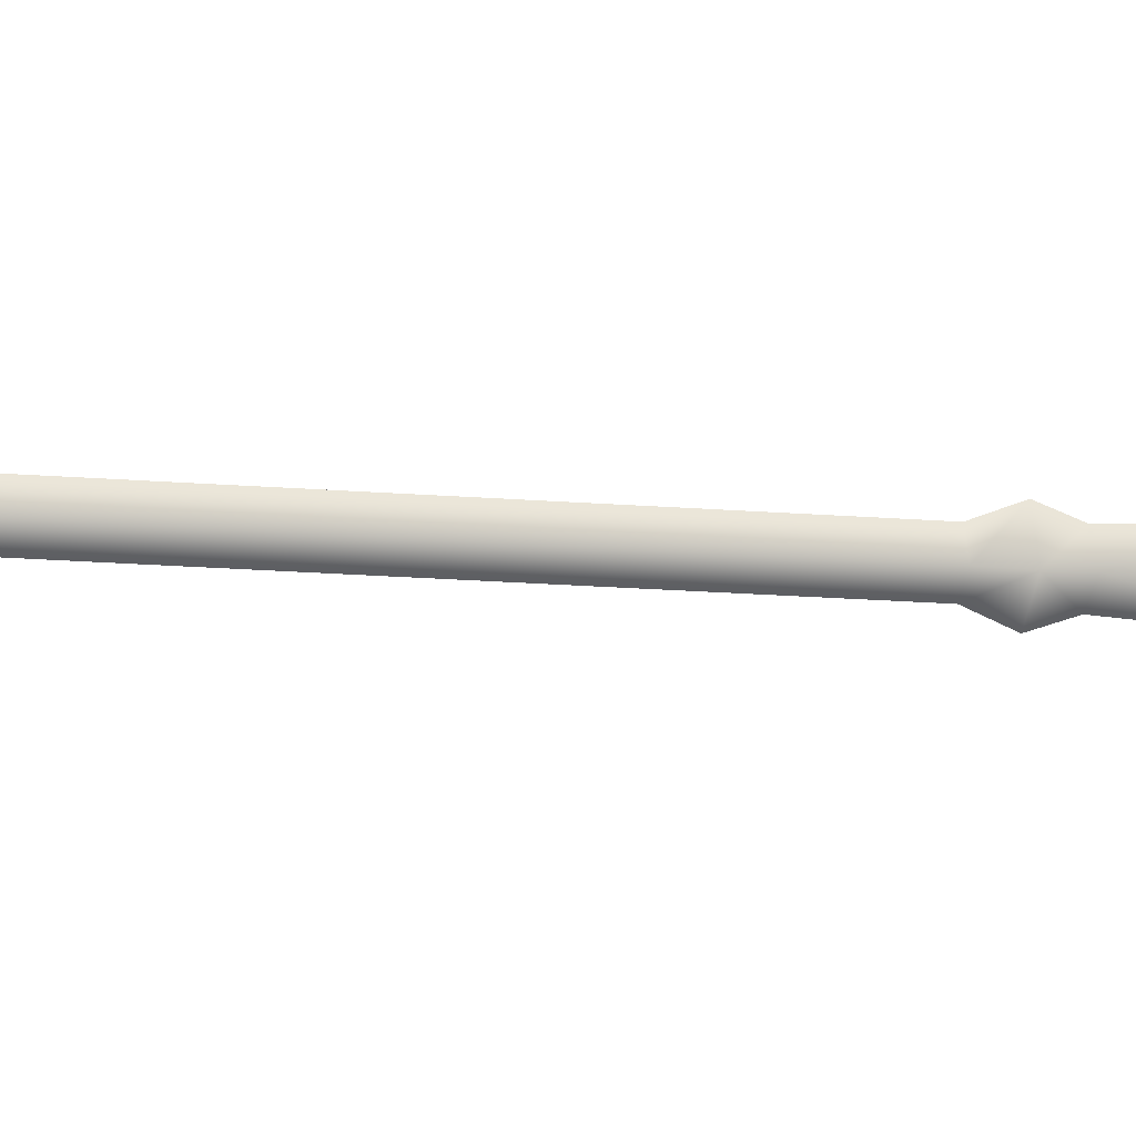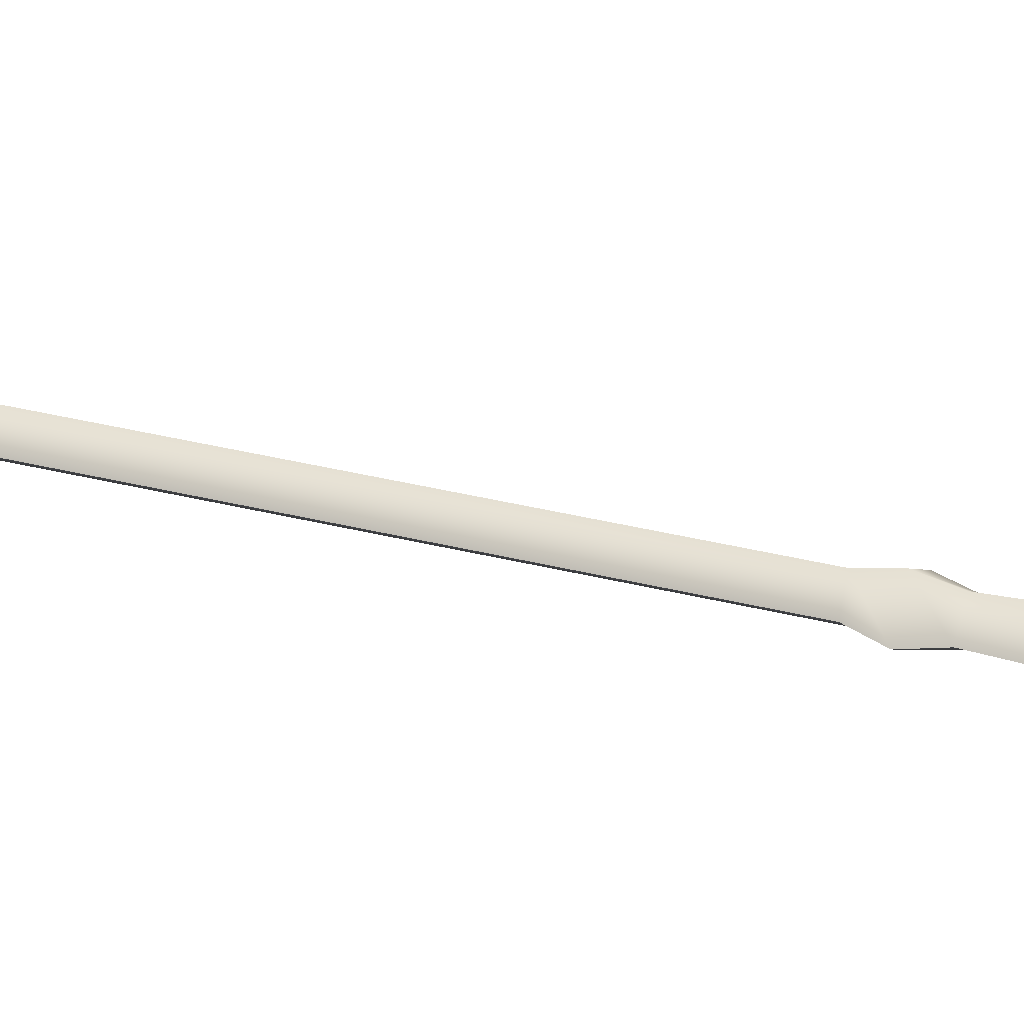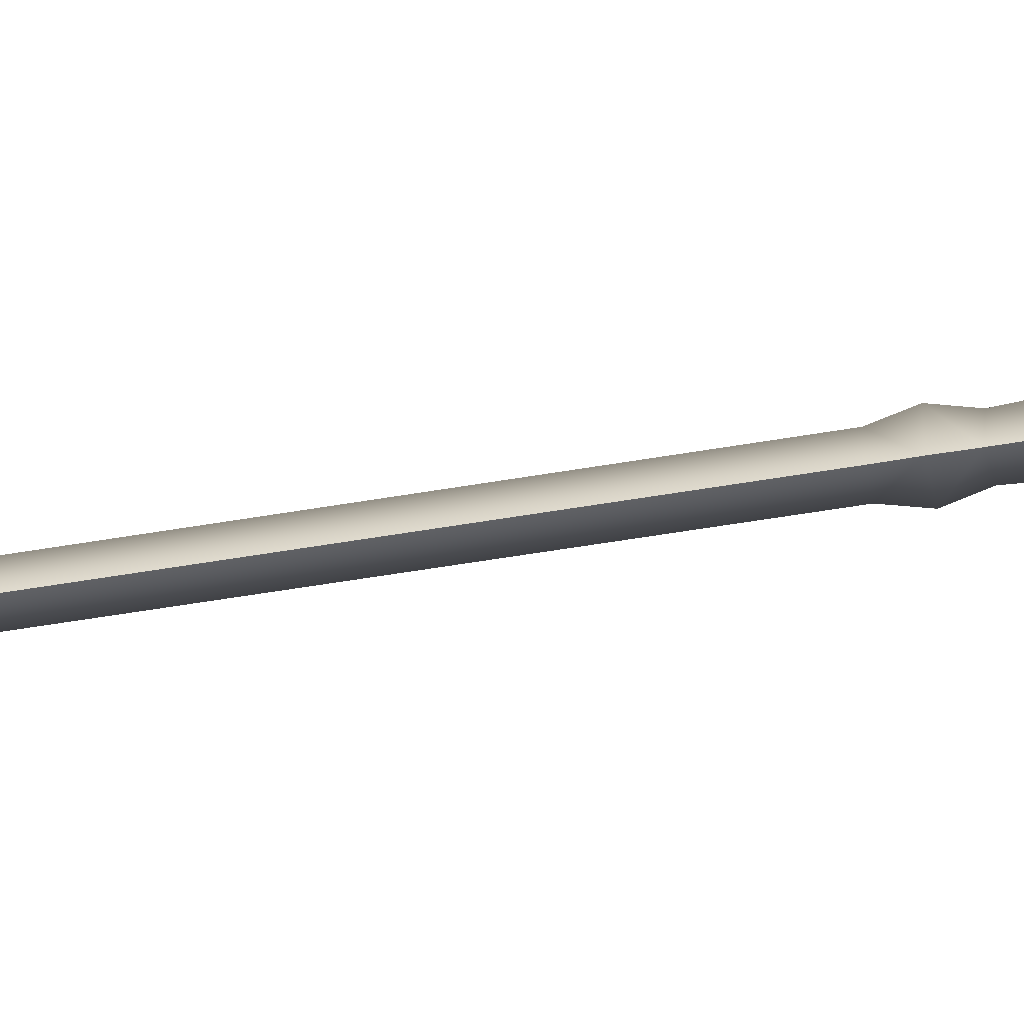
<metadata>
{"format":"obj","ext":"obj","renderer":"f3d","projection":"perspective","resolution":1024,"background":"white","views":[{"elev":-67.4,"azim":-108.2,"up":"+Z"},{"elev":62.3,"azim":-82.4,"up":"+Z"},{"elev":20.1,"azim":-94.3,"up":"+Z"}]}
</metadata>
<code>
g pasted__Boss_Cross_T6_W43
v 0.1836 0.5255 -0.1391
v 0.005168 0.05557 -0.0252
v 0.07668 0.5056 -0.1477
v 0.0186 0.02858 -0.01098
v -0.006795 0.03513 -0.001748
v 0.01898 0.5679 -0.0793
v 0.05534 0.59 -0.0965
v 0.08 0.6418 -0.1128
v 0.1106 0.6662 -0.1682
v 0.1542 0.6227 -0.1398
v 0.1583 0.5635 -0.1339
v -0 -0 0
v 0.07563 0.6854 -0.1166
v 0.1736 0.6602 -0.1522
v 0.1671 0.7171 -0.1569
v 0.1017 0.734 -0.133
v 0.1502 0.8589 -0.1962
v 0.1341 0.8699 -0.1631
v 0.1539 0.8976 -0.2132
v 0.1286 0.9109 -0.1661
v 0.1651 0.9398 -0.2124
v 0.1511 0.9475 -0.1796
v 0.1977 0.9355 -0.1966
v 0.2052 0.8911 -0.1939
v 0.3268 1.894 -0.3689
v 0.3405 1.887 -0.4015
v 0.3727 1.882 -0.3855
v 0.1857 0.8566 -0.1818
v 0.3188 1.925 -0.3696
v 0.3424 1.914 -0.4159
v 0.3686 2.05 -0.4401
v 0.3444 2.059 -0.3967
v 0.3592 2.079 -0.405
v 0.3908 1.906 -0.3958
v 0.4151 2.041 -0.4224
v 0.4086 2.066 -0.423
v 0.3794 2.093 -0.4407
v 0.366 2.12 -0.4129
v 0.3875 2.147 -0.4569
v 0.4169 2.107 -0.4314
v 0.4396 2.124 -0.4426
v 0.429 2.147 -0.4413
v 0.475 2.197 -0.4658
v 0.3989 2.219 -0.4765
v 0.4592 2.24 -0.4651
v 0.345 2.23 -0.4185
v 0.3748 2.262 -0.4344
v 0.3692 2.162 -0.4195
v 0.3515 2.147 -0.4106
v 0.4546 2.312 -0.4724
v 0.4363 2.355 -0.4705
v 0.4044 2.325 -0.4541
v 0.1836 0.5255 -0.1391
v 0.01606 0.05905 0.002303
v 0.0186 0.02858 -0.01098
v 0.1128 0.5171 -0.05663
v -0 -0 0
v -0.006795 0.03513 -0.001748
v 0.1583 0.5635 -0.1339
v 0.1542 0.6227 -0.1398
v 0.1378 0.6748 -0.0997
v 0.08 0.6418 -0.1128
v 0.05534 0.59 -0.0965
v 0.01898 0.5679 -0.0793
v 0.07563 0.6854 -0.1166
v 0.1017 0.734 -0.133
v 0.1736 0.6602 -0.1522
v 0.1692 0.865 -0.1482
v 0.1671 0.7171 -0.1569
v 0.1857 0.8566 -0.1818
v 0.1801 0.9059 -0.1471
v 0.1341 0.8699 -0.1631
v 0.1286 0.9109 -0.1661
v 0.1842 0.9459 -0.1643
v 0.1511 0.9475 -0.1796
v 0.1977 0.9355 -0.1966
v 0.2052 0.8911 -0.1939
v 0.3268 1.894 -0.3689
v 0.3596 1.893 -0.3535
v 0.3727 1.882 -0.3855
v 0.3188 1.925 -0.3696
v 0.3683 1.922 -0.3506
v 0.3444 2.059 -0.3967
v 0.3922 2.057 -0.3804
v 0.3592 2.079 -0.405
v 0.4151 2.041 -0.4224
v 0.4086 2.066 -0.423
v 0.3908 1.906 -0.3958
v 0.3969 2.098 -0.3966
v 0.366 2.12 -0.4129
v 0.4169 2.107 -0.4314
v 0.4091 2.154 -0.4023
v 0.3515 2.147 -0.4106
v 0.3692 2.162 -0.4195
v 0.345 2.23 -0.4185
v 0.4246 2.227 -0.4117
v 0.3748 2.262 -0.4344
v 0.475 2.197 -0.4658
v 0.4592 2.24 -0.4651
v 0.429 2.147 -0.4413
v 0.4396 2.124 -0.4426
v 0.4546 2.312 -0.4724
v 0.4363 2.355 -0.4705
v 0.4044 2.325 -0.4541
f 1 2 3
f 2 1 4
f 5 3 2
f 3 5 6
f 7 3 6
f 8 3 7
f 3 8 9
f 10 3 9
f 3 10 11
f 1 3 11
f 5 2 12
f 2 4 12
f 9 8 13
f 10 9 14
f 14 9 15
f 16 9 13
f 16 17 9
f 17 15 9
f 17 16 18
f 18 19 17
f 19 18 20
f 20 21 19
f 21 20 22
f 23 19 21
f 19 23 24
f 25 21 22
f 21 25 26
f 21 27 23
f 27 21 26
f 19 28 17
f 28 19 24
f 15 17 28
f 29 26 25
f 26 29 30
f 29 31 30
f 31 29 32
f 31 32 33
f 31 34 30
f 26 34 27
f 34 26 30
f 34 31 35
f 36 35 31
f 31 33 37
f 36 31 37
f 37 33 38
f 37 38 39
f 40 36 37
f 39 40 37
f 41 40 39
f 42 41 39
f 39 43 42
f 43 39 44
f 43 44 45
f 39 46 44
f 44 46 47
f 46 39 48
f 39 49 48
f 39 38 49
f 44 50 45
f 51 50 44
f 51 44 52
f 52 44 47
f 53 54 55
f 54 53 56
f 57 55 54
f 58 57 54
f 56 58 54
f 56 53 59
f 60 56 59
f 56 60 61
f 62 56 61
f 56 62 63
f 56 63 64
f 58 56 64
f 62 61 65
f 65 61 66
f 61 60 67
f 68 66 61
f 69 68 61
f 69 61 67
f 68 69 70
f 70 71 68
f 71 72 68
f 66 68 72
f 72 71 73
f 74 73 71
f 73 74 75
f 71 76 74
f 76 71 77
f 71 70 77
f 74 78 75
f 78 74 79
f 80 74 76
f 74 80 79
f 79 81 78
f 81 79 82
f 82 83 81
f 83 82 84
f 85 83 84
f 82 86 84
f 84 86 87
f 86 82 88
f 88 79 80
f 79 88 82
f 85 84 89
f 84 87 89
f 90 85 89
f 89 87 91
f 89 91 92
f 92 90 89
f 93 90 92
f 94 93 92
f 92 95 94
f 95 92 96
f 95 96 97
f 92 98 96
f 96 98 99
f 98 92 100
f 92 101 100
f 92 91 101
f 102 96 99
f 103 96 102
f 103 104 96
f 96 104 97

</code>
